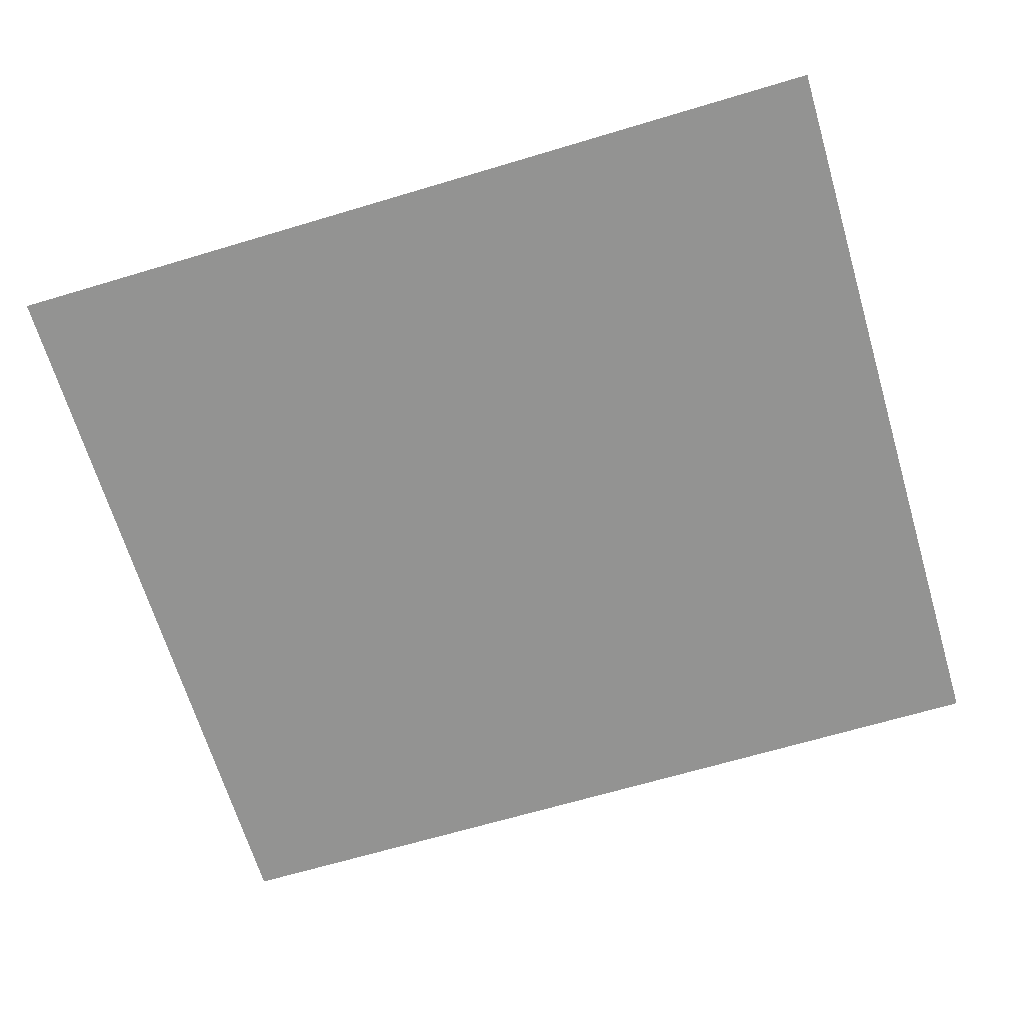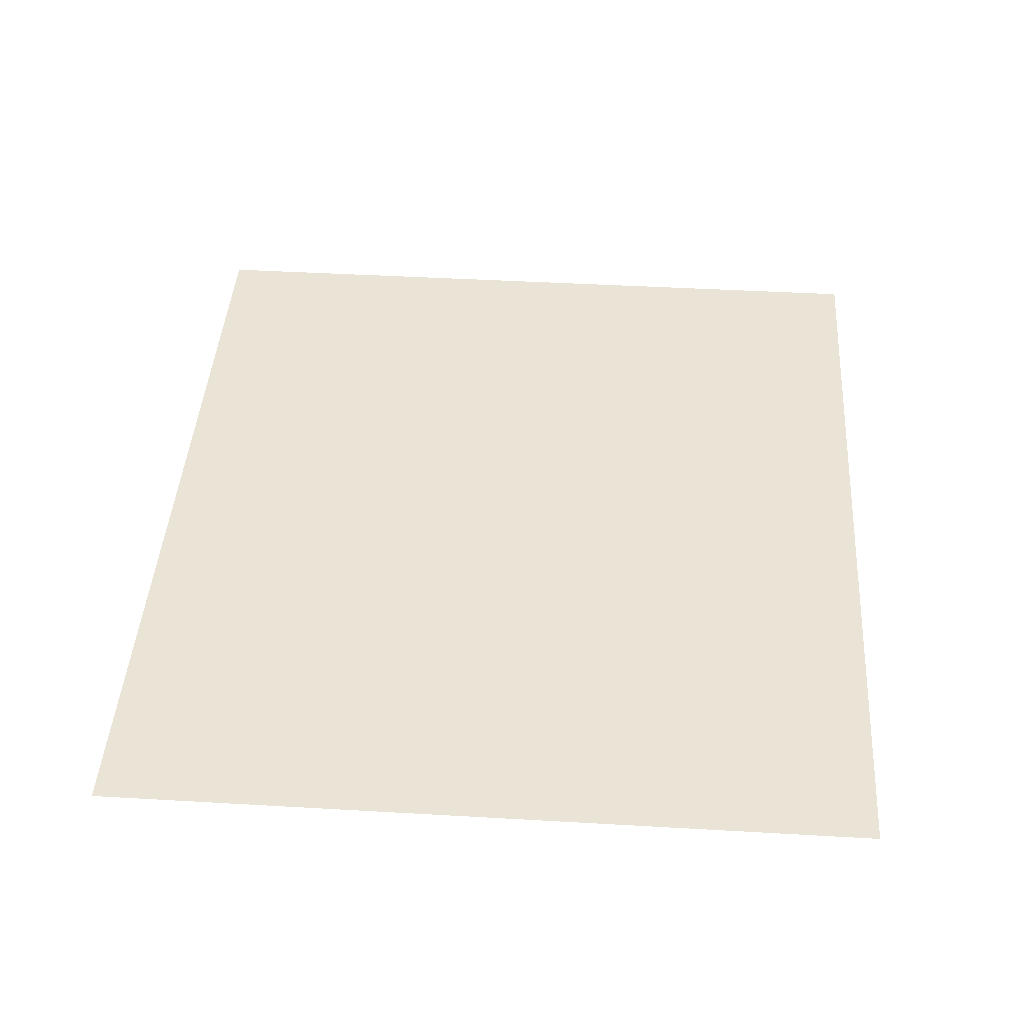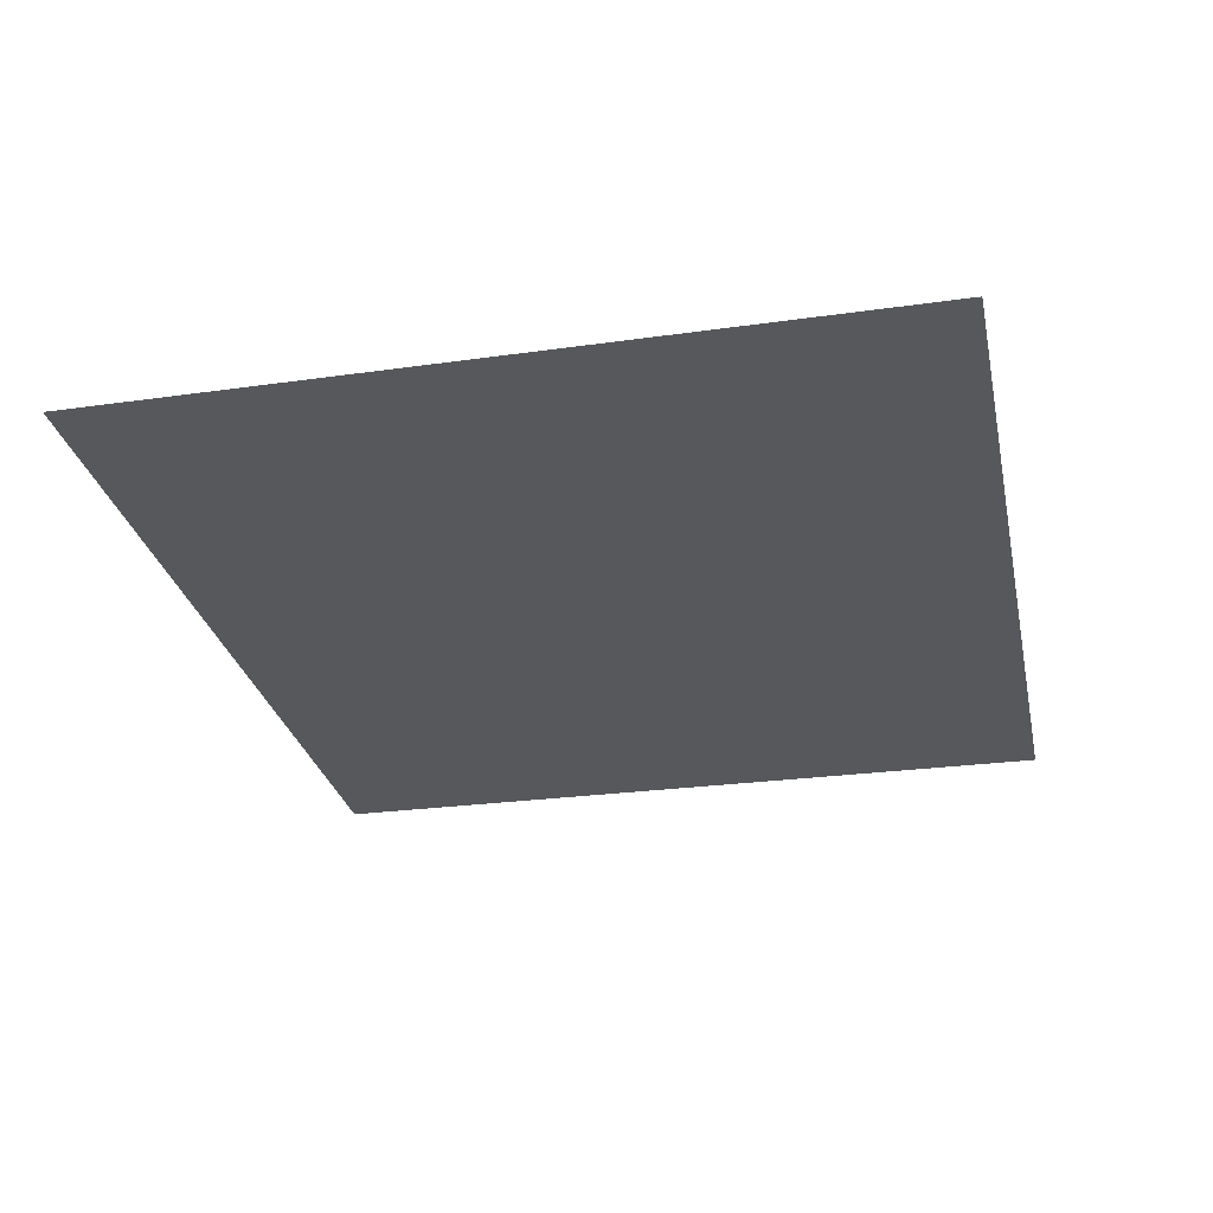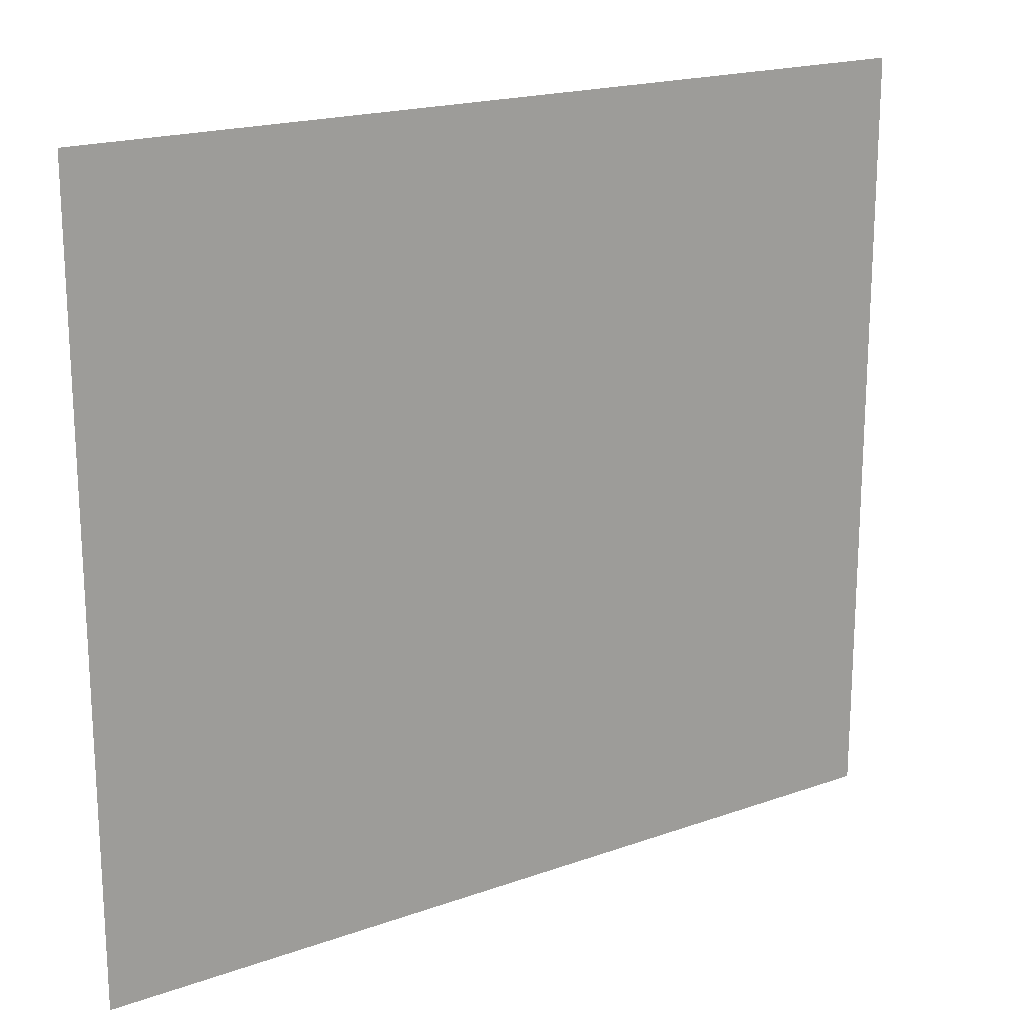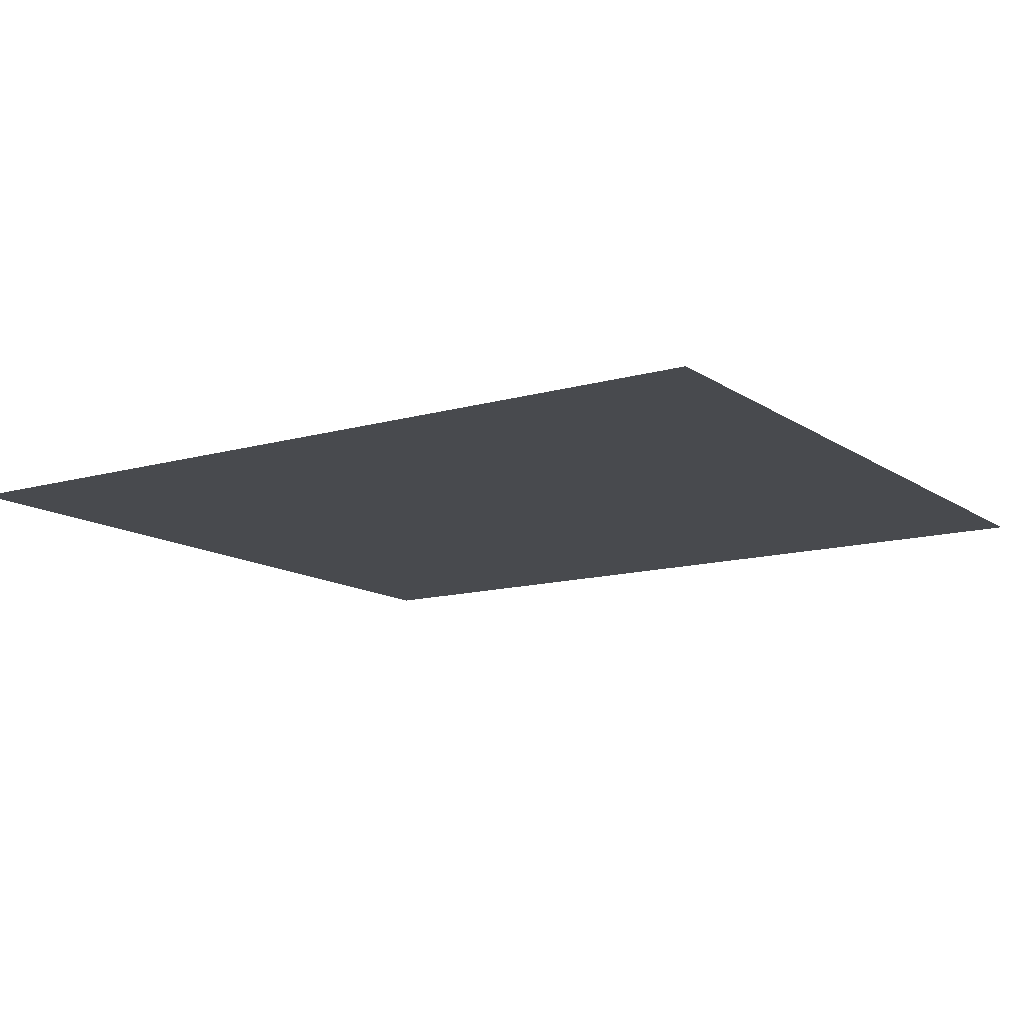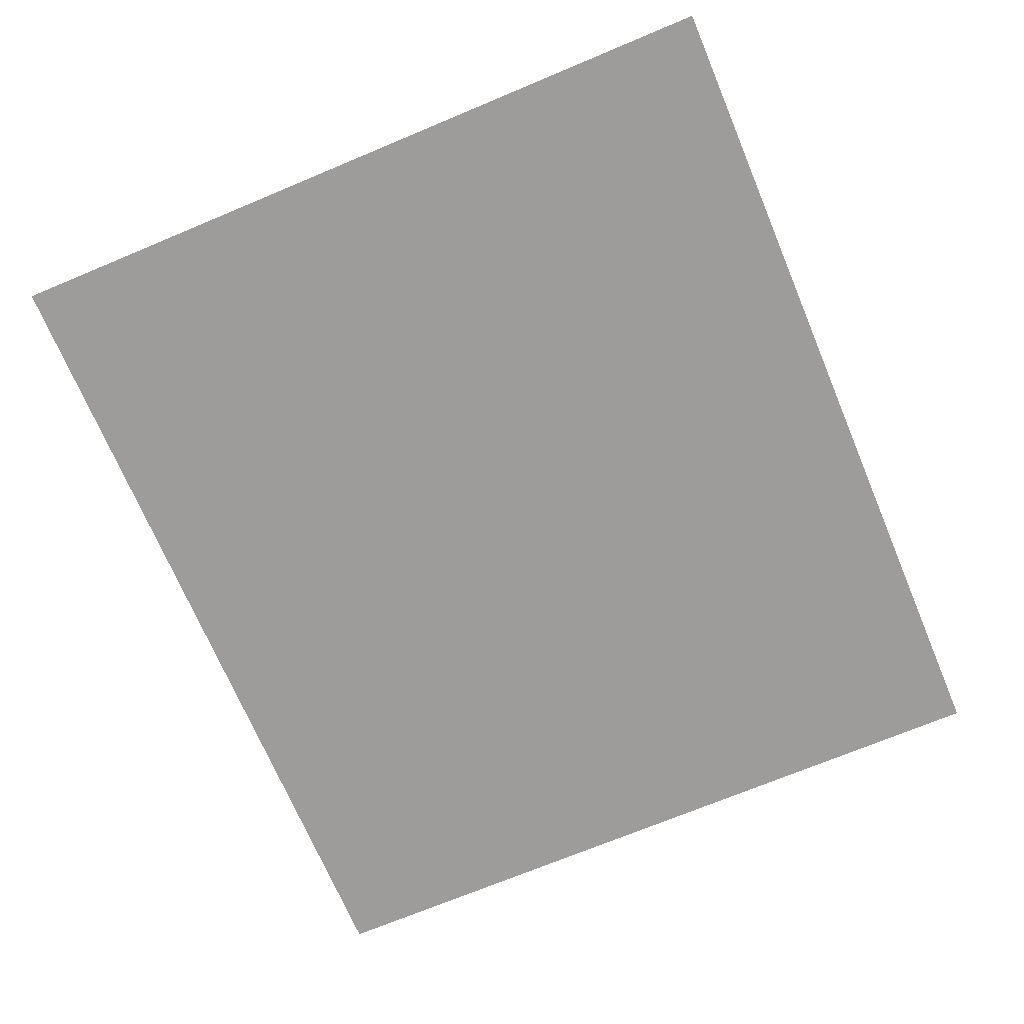
<metadata>
{"format":"obj","ext":"obj","renderer":"f3d","projection":"perspective","resolution":1024,"background":"white","views":[{"elev":-66.6,"azim":16.6,"up":"+Z"},{"elev":43.6,"azim":-86.1,"up":"+Z"},{"elev":-28.3,"azim":101.8,"up":"+Z"},{"elev":18.9,"azim":145.9,"up":"+Y"},{"elev":-13.0,"azim":33.5,"up":"+Z"},{"elev":-70.3,"azim":112.8,"up":"+Z"}]}
</metadata>
<code>
o FridgeDrawer1_20_FridgeDrawer1D2_1_GeomSubset_6
v -0.01054 0.03582 -0.7781
v -0.01053 0.03582 -0.7781
v -0.01054 0.03583 -0.7781
v -0.01053 0.03583 -0.7781
v -0.01054 0.03582 -0.7781
v -0.01053 0.03582 -0.7781
v -0.01054 0.03583 -0.7781
v -0.01053 0.03583 -0.7781
v -0.01054 0.03582 -0.7781
v -0.01053 0.03582 -0.7781
v -0.01054 0.03583 -0.7781
v -0.01053 0.03583 -0.7781
v -0.01054 0.03582 -0.7781
v -0.01053 0.03582 -0.7781
v -0.01054 0.03583 -0.7781
v -0.01053 0.03583 -0.7781
v -0.01054 0.03582 -0.7781
v -0.01053 0.03582 -0.7781
v -0.01054 0.03583 -0.7781
v -0.01053 0.03583 -0.7781
v -0.01054 0.03582 -0.7781
v -0.01053 0.03582 -0.7781
v -0.01054 0.03583 -0.7781
v -0.01053 0.03583 -0.7781
v -0.01054 0.03582 -0.7781
v -0.01053 0.03582 -0.7781
v -0.01054 0.03583 -0.7781
v -0.01053 0.03583 -0.7781
v -0.02266 0.1949 -0.2021
v 0.4694 0.1949 -0.2021
v -0.02266 -0.2255 -0.2021
v 0.4694 -0.2255 -0.2021
v 0.1765 0.1949 -0.2021
v 0.1062 0.1949 -0.2021
v 0.3406 0.1949 -0.2021
v 0.2702 0.1949 -0.2021
v 0.1765 -0.245 -0.2021
v 0.1065 -0.2409 -0.2021
v 0.3403 -0.2409 -0.2021
v 0.2702 -0.245 -0.2021
v 0.1062 0.1949 -0.3984
v -0.02266 0.1949 -0.3984
v 0.3406 0.1949 -0.3984
v 0.4694 0.1949 -0.3984
v 0.2702 0.1949 -0.3984
v 0.1765 0.1949 -0.3984
v -0.01405 0.1867 -0.2021
v 0.4608 0.1867 -0.2021
v -0.01405 -0.2184 -0.2021
v 0.4608 -0.2184 -0.2021
v 0.1765 0.1867 -0.2021
v 0.1062 0.1867 -0.2021
v 0.3406 0.1867 -0.2021
v 0.2702 0.1867 -0.2021
v 0.1768 -0.2369 -0.2021
v 0.1073 -0.2328 -0.2021
v 0.3395 -0.2328 -0.2021
v 0.27 -0.2369 -0.2021
v -0.01405 0.1867 -0.3907
v 0.4608 0.1867 -0.3907
v 0.1765 0.1867 -0.3907
v 0.1062 0.1867 -0.3907
v 0.3406 0.1867 -0.3907
v 0.2702 0.1867 -0.3907
v -0.02266 0.1949 -0.2094
v 0.1062 0.1949 -0.2094
v -0.02266 -0.2255 -0.2094
v 0.1065 -0.2409 -0.2094
v 0.4694 -0.2255 -0.2094
v 0.3403 -0.2409 -0.2094
v 0.4694 0.1949 -0.2094
v 0.3406 0.1949 -0.2094
v 0.2702 -0.245 -0.2094
v 0.1765 -0.245 -0.2094
v 0.1765 0.1949 -0.2094
v 0.2702 0.1949 -0.2094
v 0.27 -0.2369 -0.2094
v 0.3395 -0.2328 -0.2094
v 0.4608 -0.2184 -0.2094
v 0.4608 0.1867 -0.2094
v 0.3406 0.1867 -0.2094
v 0.2702 0.1867 -0.2094
v 0.1765 0.1867 -0.2094
v 0.1062 0.1867 -0.2094
v -0.01405 0.1867 -0.2094
v -0.01405 -0.2184 -0.2094
v 0.1073 -0.2328 -0.2094
v 0.1768 -0.2369 -0.2094
v -0.02384 0.196 -0.2036
v 0.4706 0.196 -0.2036
v -0.02384 -0.2265 -0.2036
v 0.4706 -0.2265 -0.2036
v 0.1765 0.196 -0.2036
v 0.1062 0.196 -0.2036
v 0.3406 0.196 -0.2036
v 0.2702 0.196 -0.2036
v 0.1765 -0.2462 -0.2036
v 0.1064 -0.242 -0.2036
v 0.3404 -0.242 -0.2036
v 0.2703 -0.2462 -0.2036
v -0.02384 0.196 -0.2079
v 0.1062 0.196 -0.2079
v -0.02384 -0.2265 -0.2079
v 0.1064 -0.242 -0.2079
v 0.4706 -0.2265 -0.2079
v 0.3404 -0.242 -0.2079
v 0.4706 0.196 -0.2079
v 0.3406 0.196 -0.2079
v 0.2703 -0.2462 -0.2079
v 0.1765 -0.2462 -0.2079
v 0.1765 0.196 -0.2079
v 0.2702 0.196 -0.2079
v 0.1065 -0.2409 -0.3677
v 0.1065 -0.2102 -0.3984
v -0.02266 -0.2255 -0.3677
v -0.02266 -0.1949 -0.3984
v 0.3403 -0.2102 -0.3984
v 0.3403 -0.2409 -0.3677
v 0.4694 -0.1949 -0.3984
v 0.4694 -0.2255 -0.3677
v 0.1765 -0.2144 -0.3984
v 0.1765 -0.245 -0.3677
v 0.2702 -0.245 -0.3677
v 0.2702 -0.2144 -0.3984
v -0.01405 -0.1877 -0.3907
v -0.01405 -0.2184 -0.36
v 0.4608 -0.2184 -0.36
v 0.4608 -0.1877 -0.3907
v 0.1768 -0.2062 -0.3907
v 0.1768 -0.2369 -0.36
v 0.1073 -0.2328 -0.36
v 0.1072 -0.2021 -0.3907
v 0.3395 -0.2021 -0.3907
v 0.3395 -0.2328 -0.36
v 0.27 -0.2062 -0.3907
v 0.27 -0.2369 -0.36
v 0.3403 -0.222 -0.396
v 0.2702 -0.2261 -0.396
v 0.3403 -0.2319 -0.3894
v 0.2702 -0.2361 -0.3894
v 0.3403 -0.2386 -0.3794
v 0.2702 -0.2427 -0.3794
v 0.1765 -0.2261 -0.396
v 0.1065 -0.222 -0.396
v 0.1765 -0.2361 -0.3894
v 0.1065 -0.2319 -0.3894
v 0.1765 -0.2427 -0.3794
v 0.1065 -0.2386 -0.3794
v 0.4694 -0.2066 -0.396
v 0.4694 -0.2165 -0.3894
v 0.4694 -0.2232 -0.3794
v -0.02266 -0.2066 -0.396
v -0.02266 -0.2165 -0.3894
v -0.02266 -0.2232 -0.3794
v -0.01405 -0.1994 -0.3883
v 0.1072 -0.2139 -0.3883
v -0.01405 -0.2094 -0.3817
v 0.1073 -0.2238 -0.3817
v -0.01405 -0.216 -0.3718
v 0.1073 -0.2305 -0.3718
v 0.3395 -0.2139 -0.3883
v 0.4608 -0.1994 -0.3883
v 0.3395 -0.2238 -0.3817
v 0.4608 -0.2094 -0.3817
v 0.3395 -0.2305 -0.3718
v 0.4608 -0.216 -0.3718
v 0.1768 -0.218 -0.3883
v 0.27 -0.218 -0.3883
v 0.1768 -0.2279 -0.3817
v 0.27 -0.2279 -0.3817
v 0.1768 -0.2346 -0.3718
v 0.27 -0.2346 -0.3718
f 25 26 28 27

</code>
